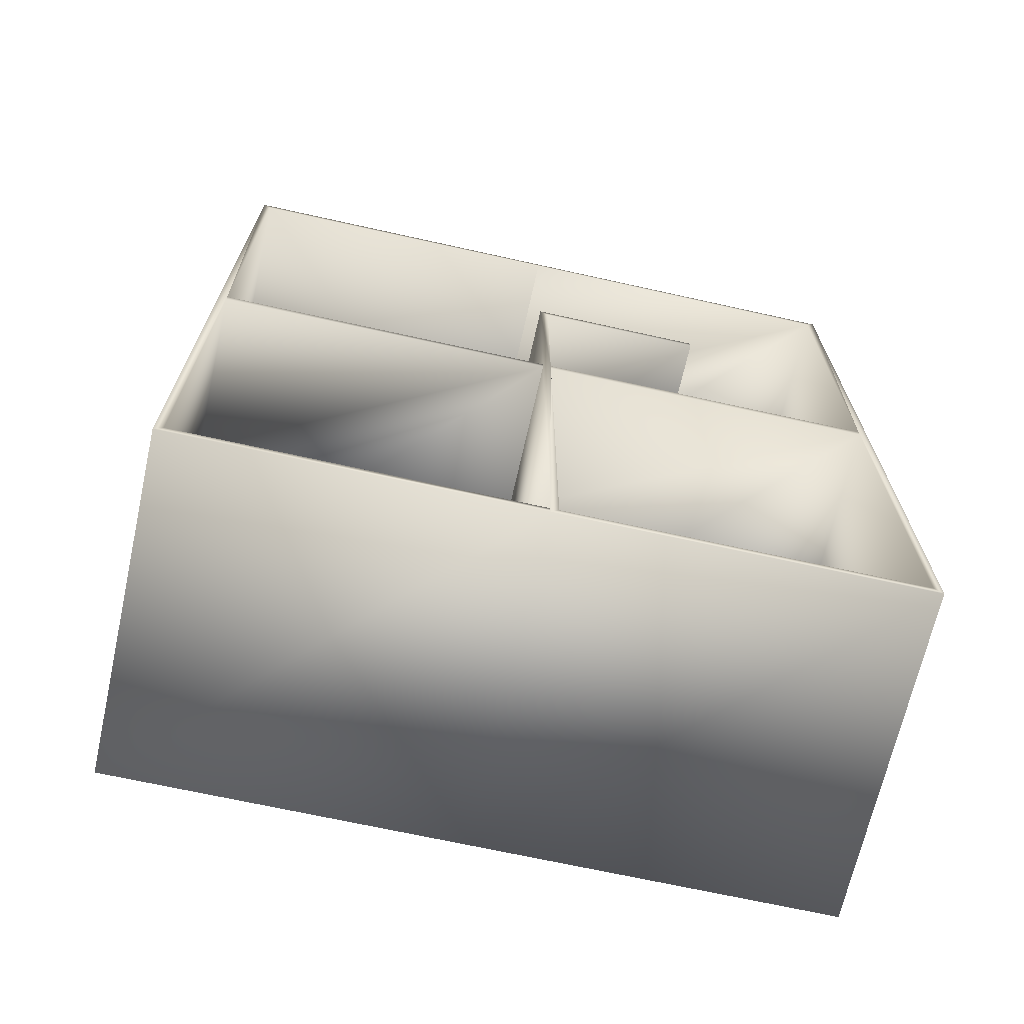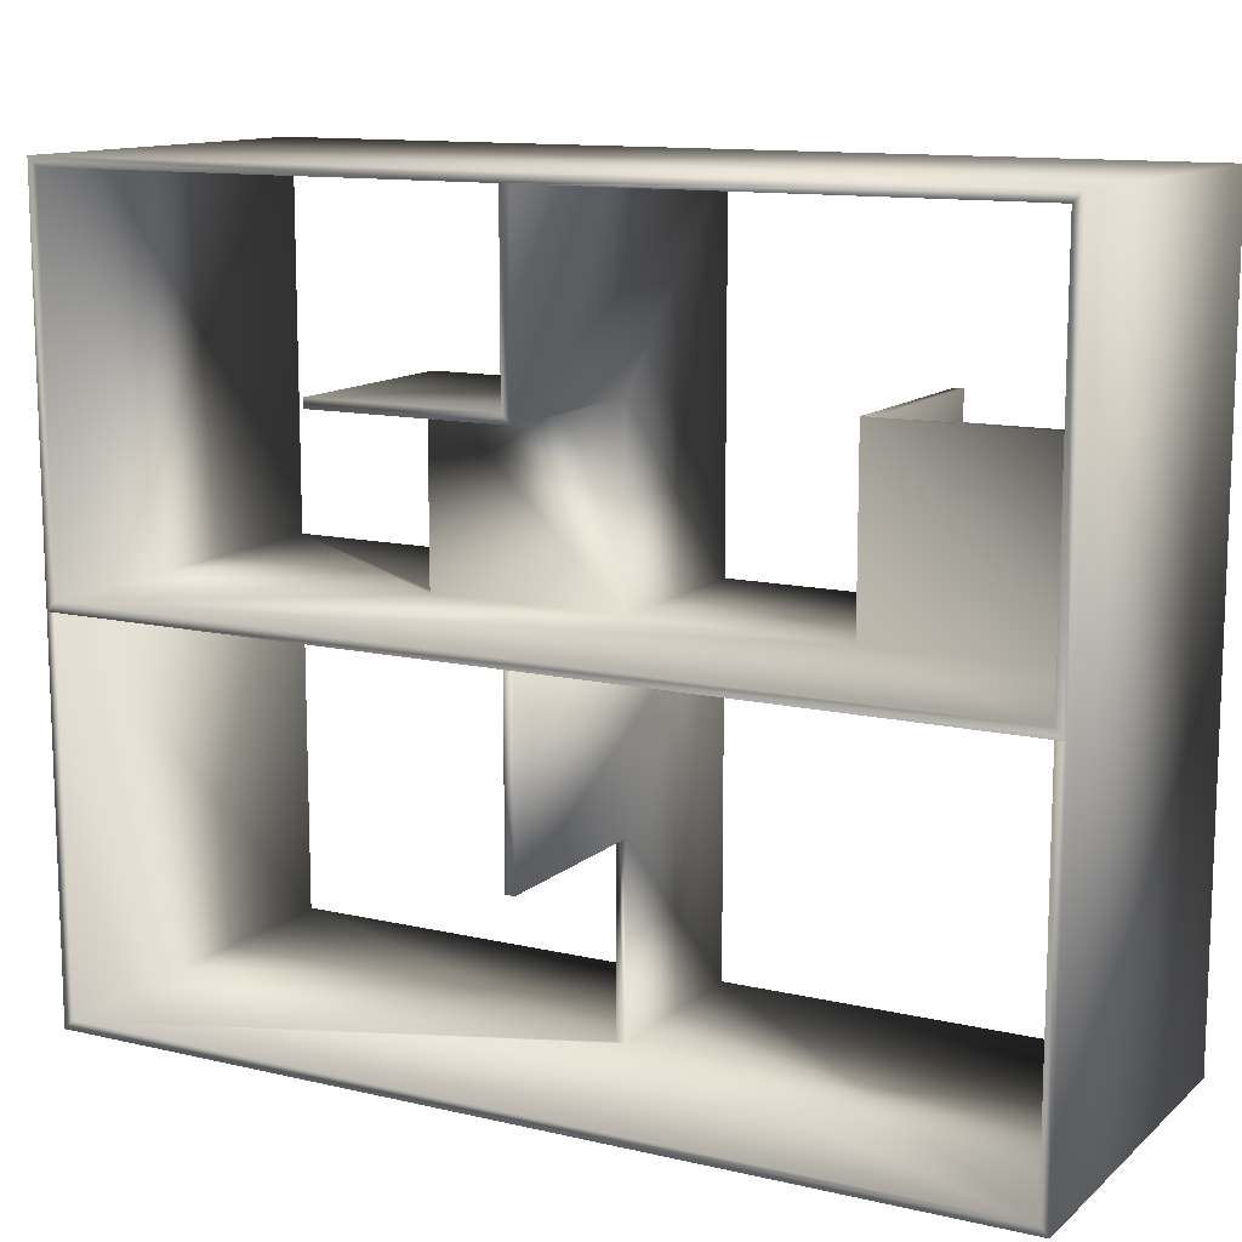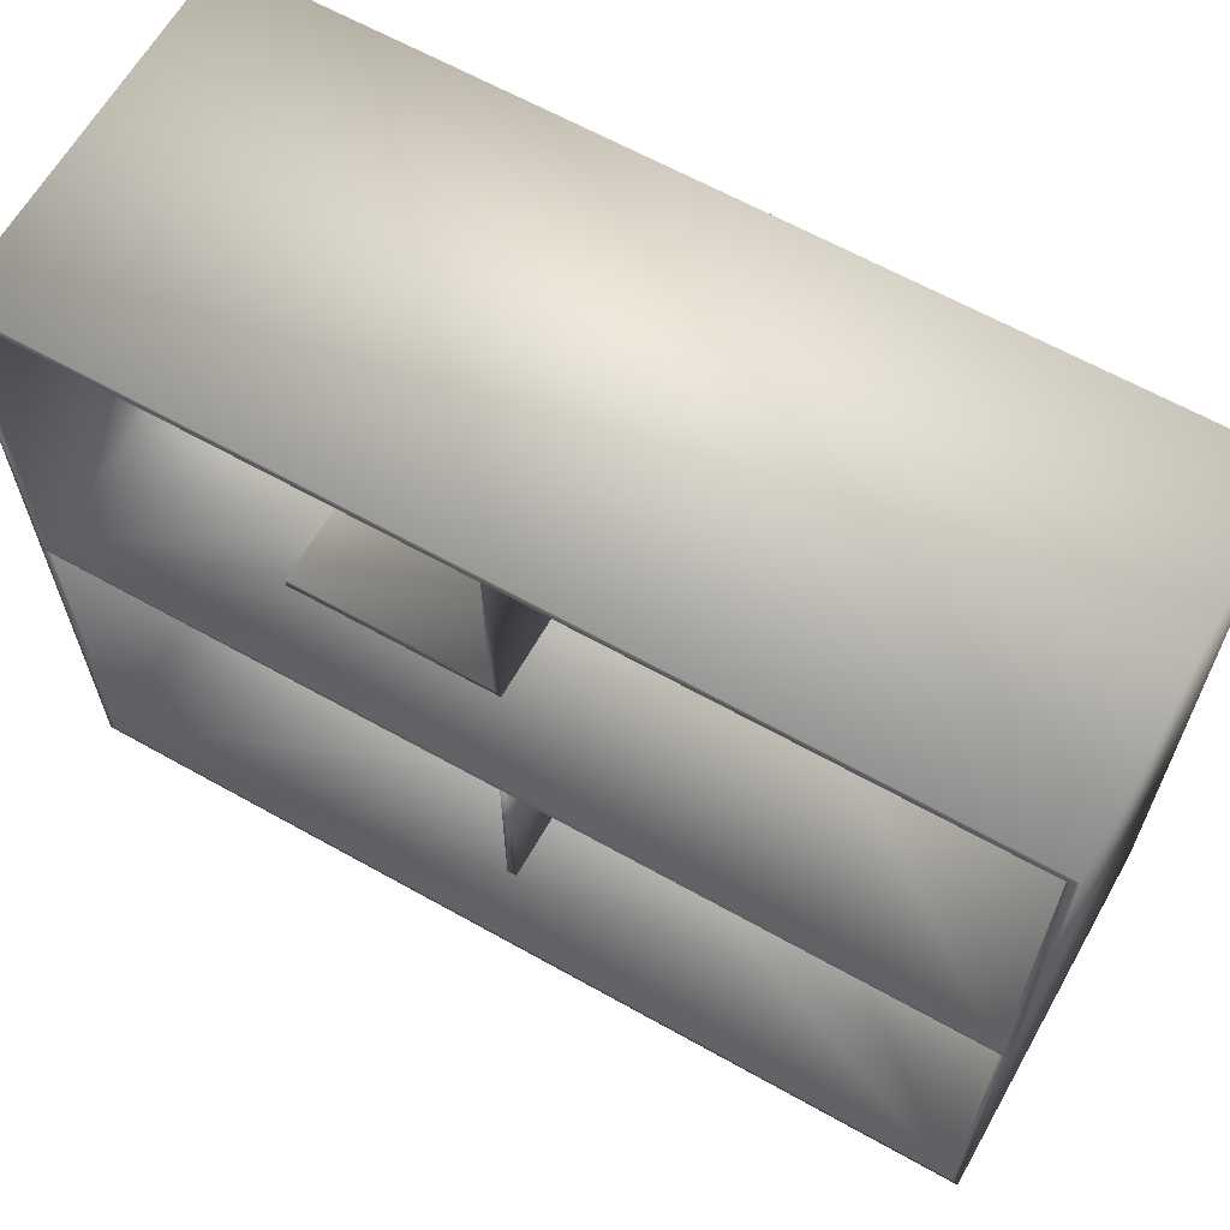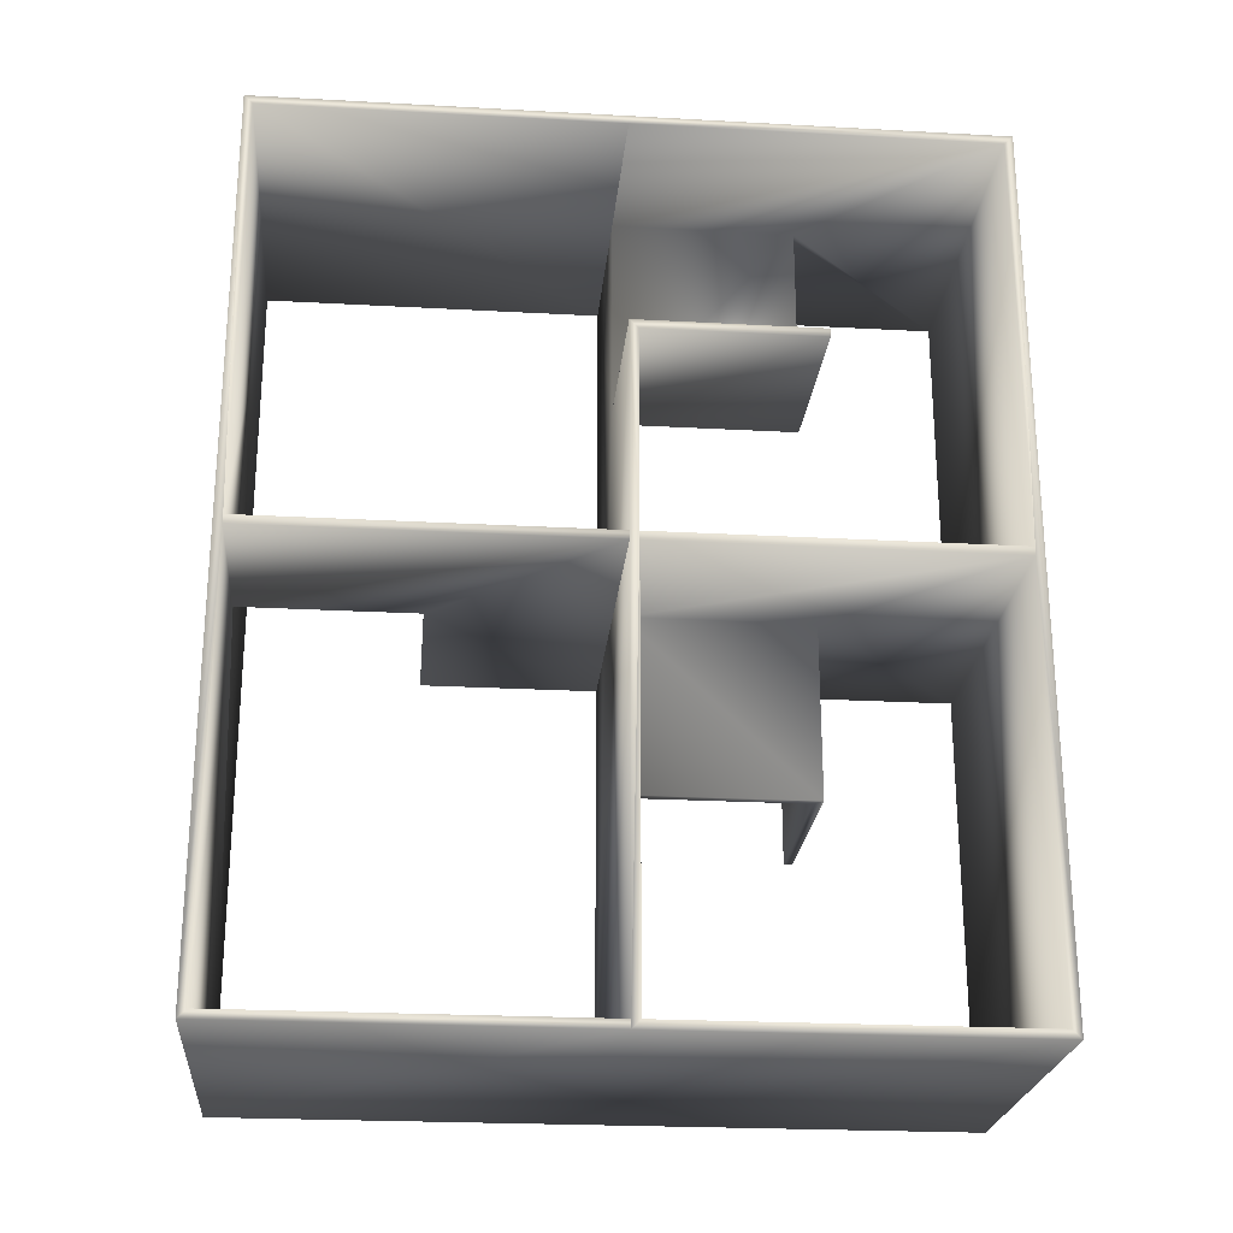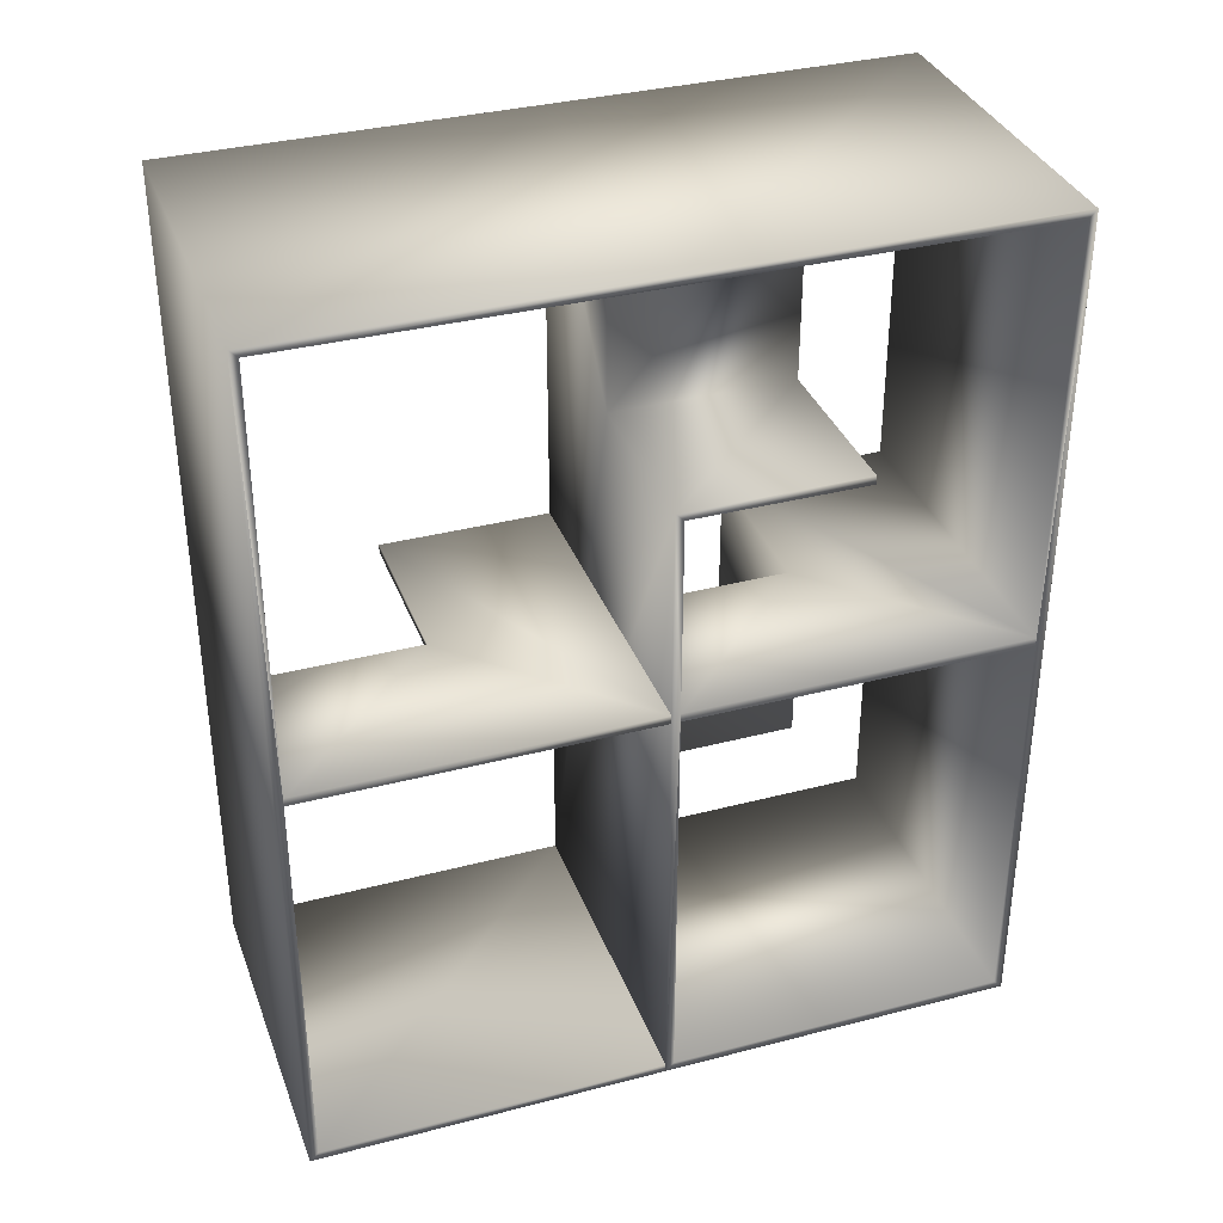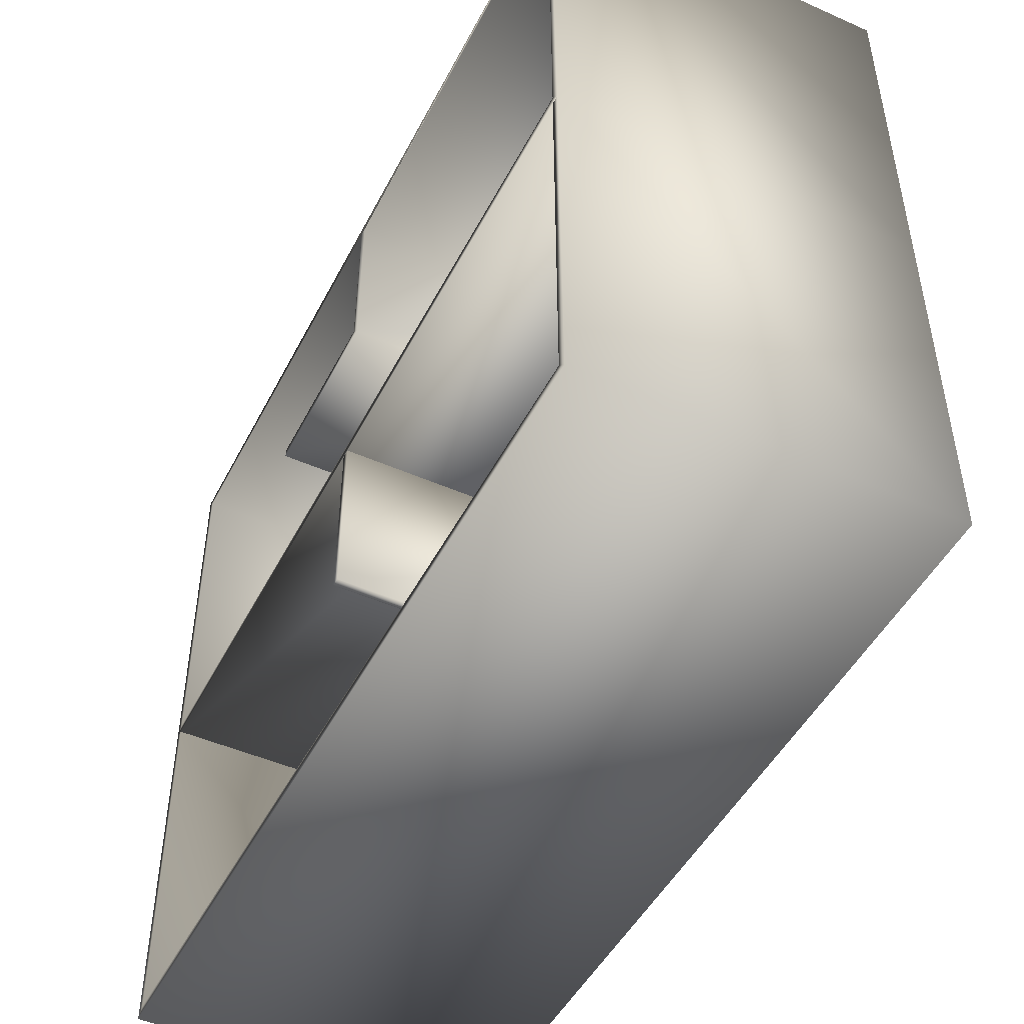
<metadata>
{"format":"obj","ext":"obj","renderer":"f3d","projection":"perspective","resolution":1024,"background":"white","views":[{"elev":-68.6,"azim":-102.6,"up":"+Y"},{"elev":12.2,"azim":118.7,"up":"+Z"},{"elev":63.8,"azim":119.5,"up":"+Z"},{"elev":-24.0,"azim":-95.2,"up":"+Y"},{"elev":35.1,"azim":-109.1,"up":"+Y"},{"elev":-48.0,"azim":153.6,"up":"+Z"}]}
</metadata>
<code>
v 2 0.05 2.05
v 2 0 2.05
v 2 0.05 0.05
v 2 0 0
v 2 4.95 0.05
v 2 5 0
v 2 4.95 2.05
v 2 5 2.05
v 0 2.475 0.05
v 0 0.05 0.05
v 1 2.475 0.05
v 1 2.525 0.05
v 0 2.525 0.05
v 0 4.95 0.05
v 0 5 2.05
v 0 5 -0
v 0 0 -0
v -0 0 2.05
v -0 0.05 2.05
v 0 4.95 2.05
v -0 2.525 2.05
v -0 2.475 2.05
v 2 2.525 1.05
v 2 2.525 2.05
v 2 2.475 1.05
v 2 2.475 2.05
v 1 2.525 1.05
v 1 2.475 1.05
v 2 0.05 2.1
v 2 4.95 2.1
v 1.05 3.688 2.1
v 1.05 4.95 2.1
v 0.95 2.475 2.1
v -0 2.475 2.1
v 0.95 1.475 2.1
v -0 0.05 2.1
v 1 1.475 2.1
v 1 2.525 2.1
v -0 2.525 2.1
v 0 3.688 2.1
v 2 2.475 3.15
v 2 2.475 4.1
v 0.95 2.475 3.15
v -0 2.475 4.1
v 1.05 4.95 3.1
v 2 4.95 4.1
v 1 4.95 3.1
v 0 4.95 4.1
v 1 4.95 2.05
v 0 5 4.15
v 2 5 4.15
v -0 2.525 4.1
v 0 3.688 3.1
v 0 3.737 3.1
v 0 3.737 2.05
v -0 0 4.15
v -0 0.05 4.1
v 2 0 4.15
v 2 1.475 3.15
v 2 1.475 3.1
v 2 2.525 3.1
v 2 2.525 4.1
v 2 0.05 4.1
v 1 3.737 2.05
v 1 2.525 3.1
v 1 3.737 3.1
v 1 1.475 3.1
v 1.05 3.688 3.1
v 0.95 1.475 3.15
f 1 2 3
f 3 2 4
f 3 4 5
f 5 4 6
f 5 6 7
f 7 6 8
f 9 10 11
f 11 10 3
f 11 3 12
f 12 3 5
f 12 5 13
f 13 5 14
f 15 8 16
f 16 8 6
f 17 18 19
f 19 10 17
f 17 10 9
f 17 9 16
f 20 15 14
f 14 15 16
f 14 16 13
f 13 16 9
f 13 9 21
f 21 9 22
f 2 18 4
f 4 18 17
f 23 24 25
f 25 24 26
f 4 17 6
f 6 17 16
f 19 1 10
f 10 1 3
f 1 19 2
f 2 19 18
f 12 13 27
f 27 13 21
f 27 21 23
f 23 21 24
f 25 26 28
f 28 26 22
f 28 22 11
f 11 22 9
f 22 26 21
f 21 26 24
f 20 14 7
f 7 14 5
f 20 7 15
f 15 7 8
f 11 12 28
f 28 12 27
f 28 27 25
f 25 27 23
f 29 30 31
f 31 30 32
f 33 34 35
f 35 34 36
f 35 36 37
f 37 36 29
f 37 29 38
f 38 29 31
f 38 31 39
f 39 31 40
f 41 42 43
f 43 42 44
f 43 44 33
f 33 44 34
f 32 30 45
f 45 30 46
f 45 46 47
f 47 46 48
f 47 48 49
f 49 48 20
f 50 51 15
f 15 51 8
f 15 20 50
f 50 20 48
f 44 52 34
f 34 52 39
f 53 54 40
f 40 54 55
f 40 55 39
f 39 55 18
f 39 18 34
f 48 52 50
f 50 52 44
f 50 44 56
f 56 44 57
f 56 57 18
f 18 57 36
f 18 36 34
f 58 56 2
f 2 56 18
f 42 51 58
f 59 60 41
f 41 60 61
f 41 61 42
f 42 61 62
f 42 62 51
f 51 62 46
f 51 46 8
f 8 46 30
f 8 30 2
f 2 30 29
f 2 29 58
f 58 29 63
f 58 63 42
f 20 15 49
f 49 15 8
f 49 8 64
f 64 8 2
f 64 2 55
f 55 2 18
f 57 63 36
f 36 63 29
f 38 39 65
f 65 39 52
f 65 52 61
f 61 52 62
f 66 47 64
f 64 47 49
f 54 66 55
f 55 66 64
f 65 67 38
f 38 67 37
f 61 60 65
f 65 60 67
f 45 68 32
f 32 68 31
f 54 53 66
f 66 53 68
f 66 68 47
f 47 68 45
f 68 53 31
f 31 53 40
f 69 59 43
f 43 59 41
f 35 69 33
f 33 69 43
f 60 59 67
f 67 59 69
f 67 69 37
f 37 69 35
f 42 63 44
f 44 63 57
f 46 62 48
f 48 62 52
f 56 58 50
f 50 58 51

</code>
